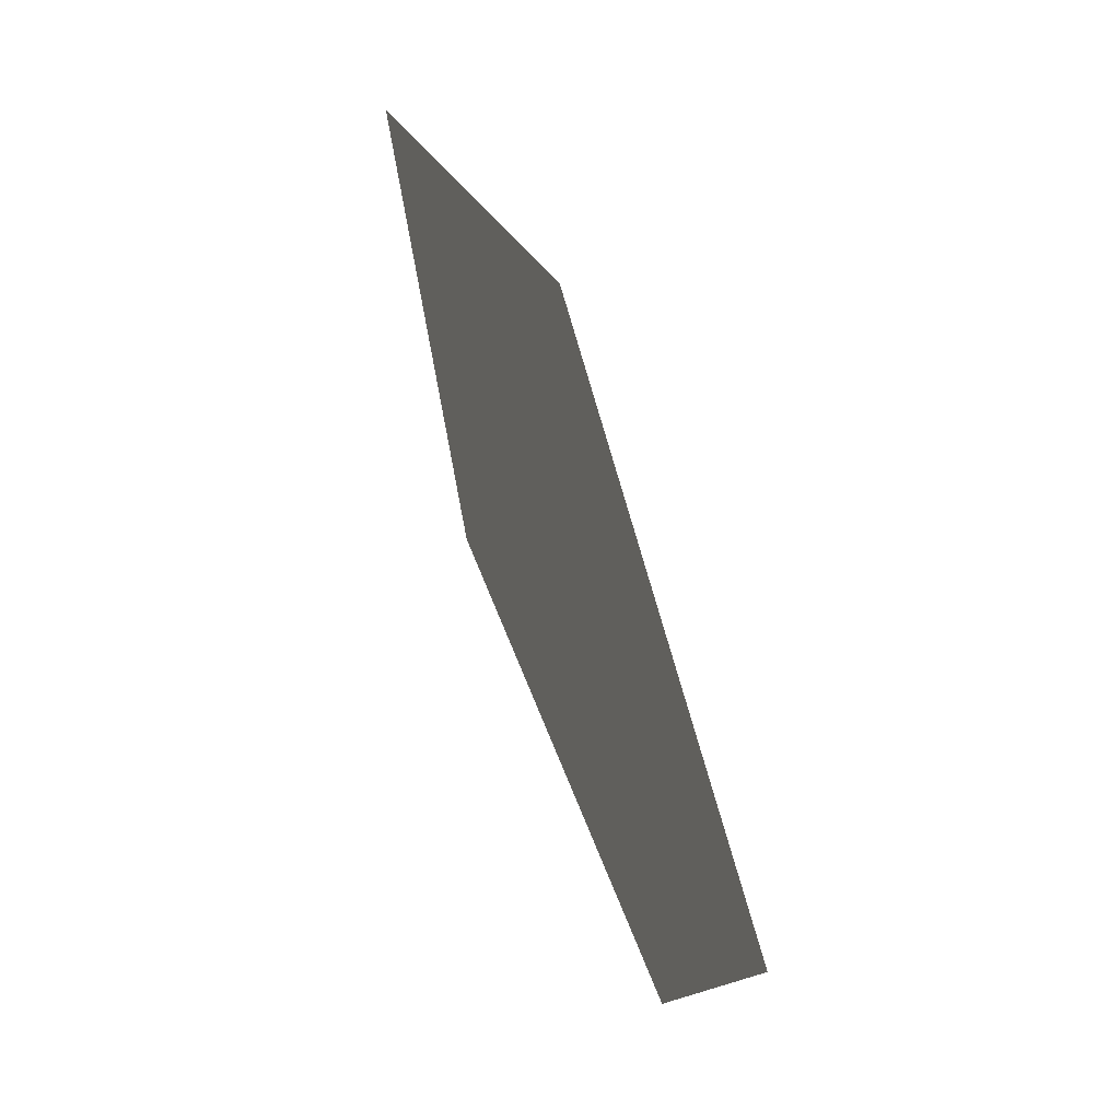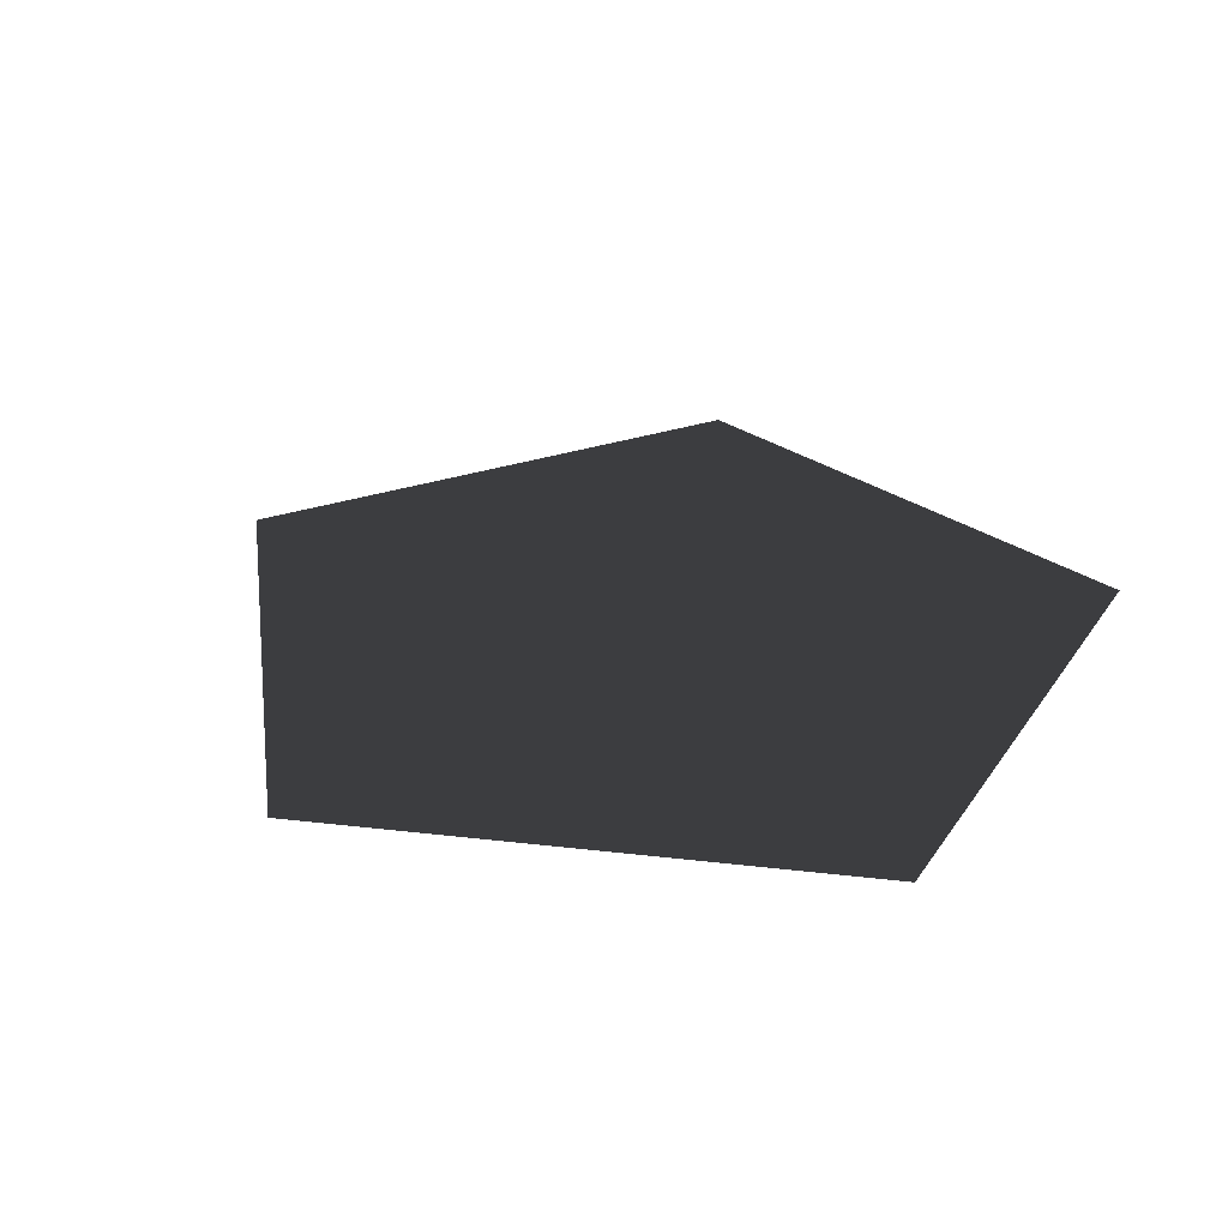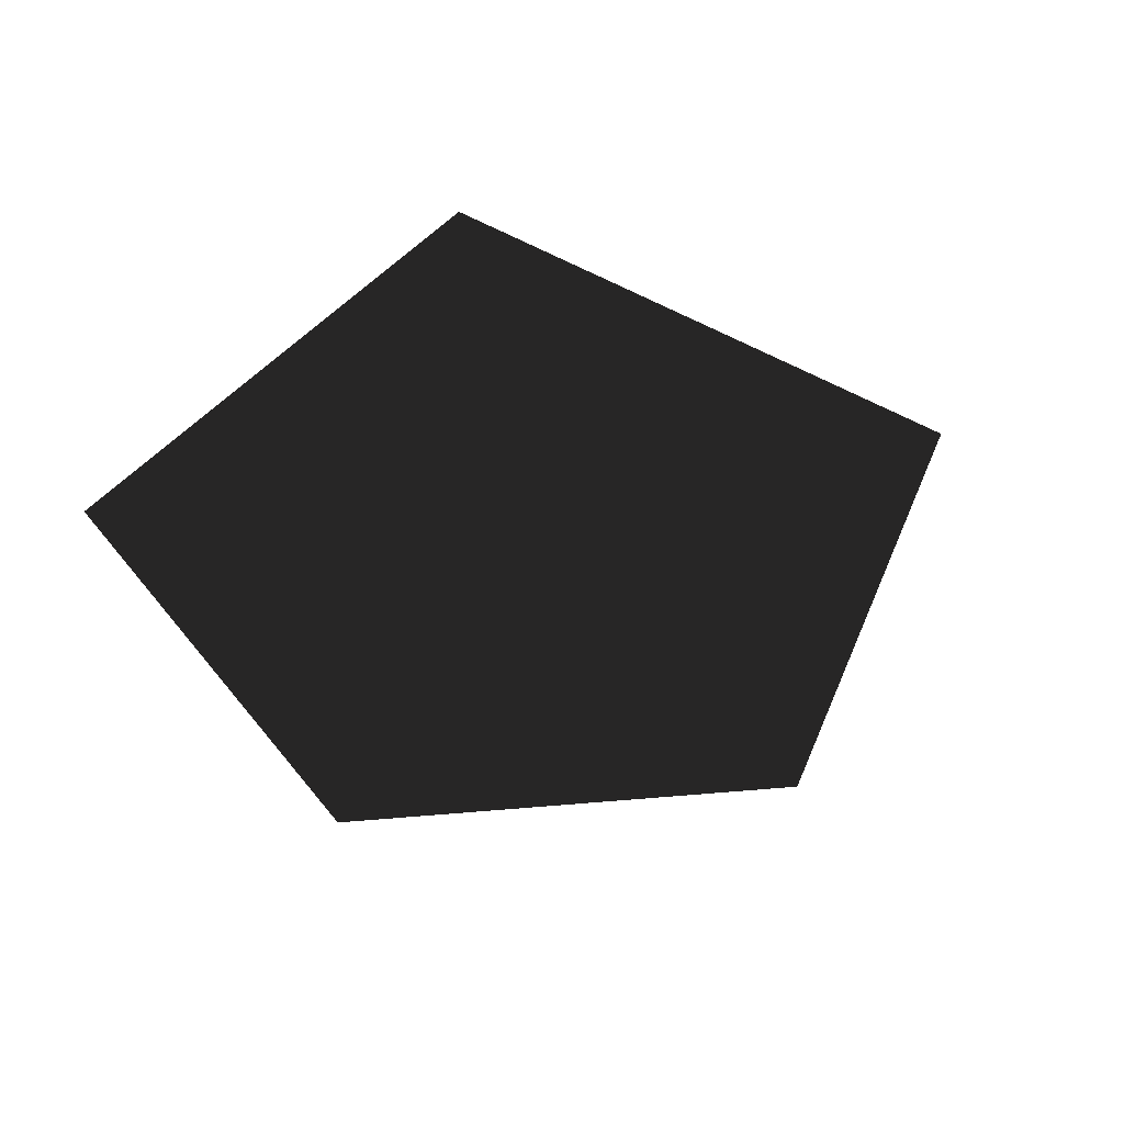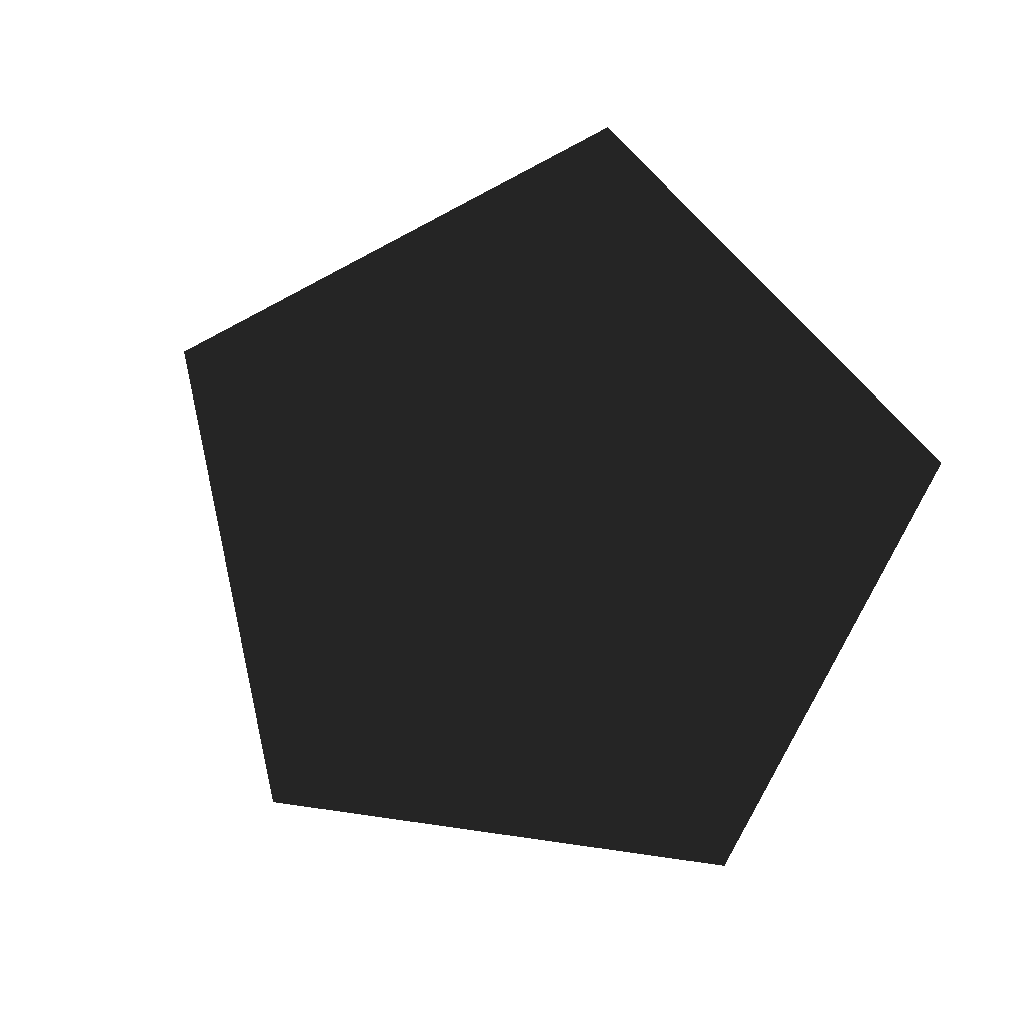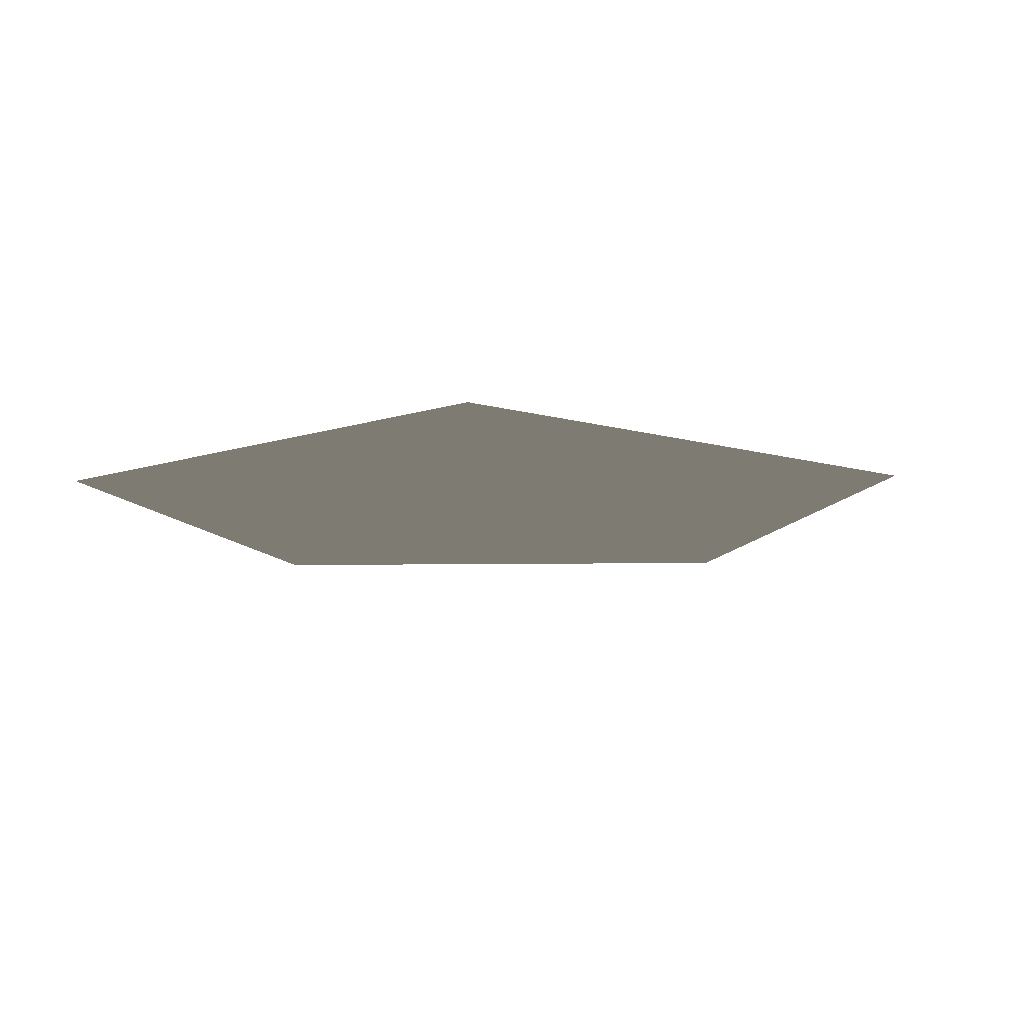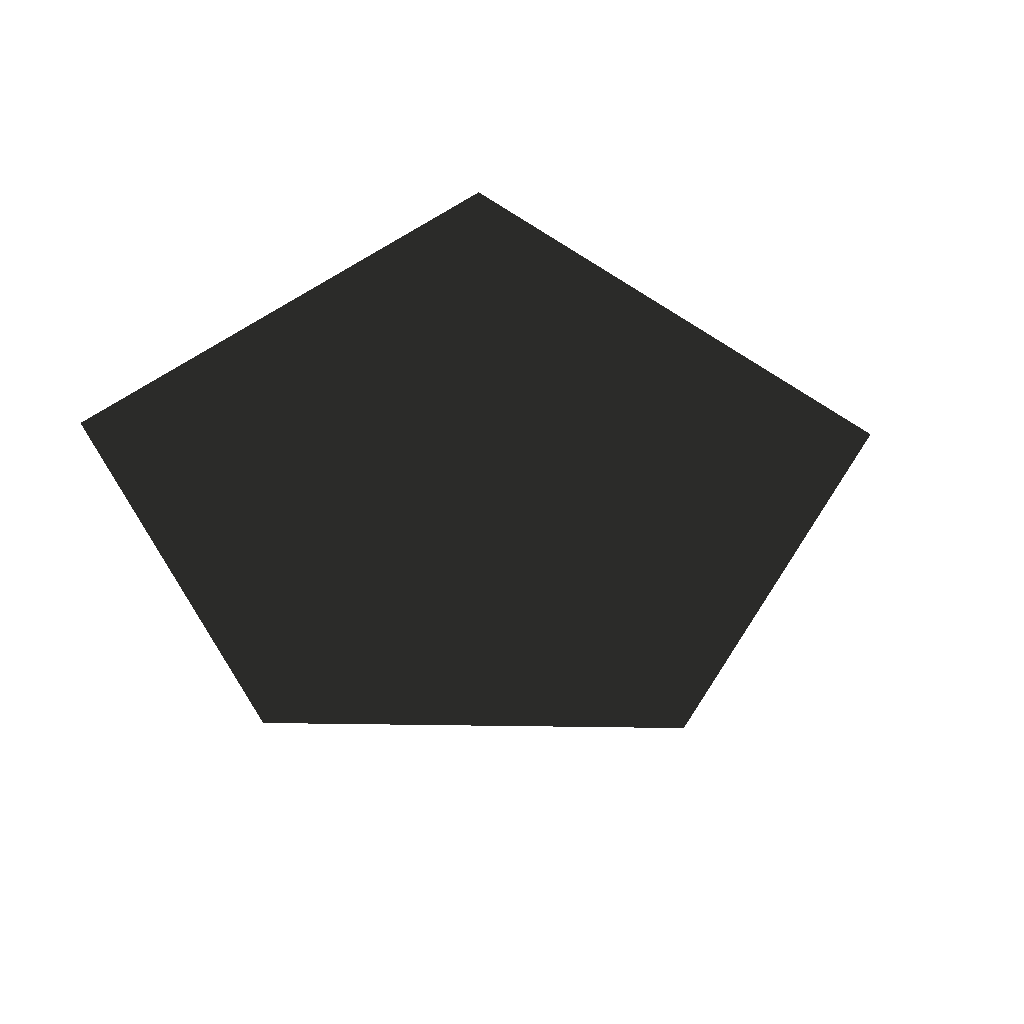
<metadata>
{"format":"obj","ext":"obj","renderer":"f3d","projection":"perspective","resolution":1024,"background":"white","views":[{"elev":61.3,"azim":69.0,"up":"+Y"},{"elev":30.0,"azim":-62.3,"up":"+Z"},{"elev":-47.0,"azim":114.8,"up":"+Z"},{"elev":-80.0,"azim":-116.4,"up":"+Z"},{"elev":-11.7,"azim":37.7,"up":"+Z"},{"elev":-45.5,"azim":106.9,"up":"+Z"}]}
</metadata>
<code>
v 0 1 0
v 0.9511 0.309 0
v 0.5878 -0.809 0
v -0.5878 -0.809 0
v -0.9511 0.309 0
f 1 2 3
f 3 4 5
f 1 3 5

</code>
